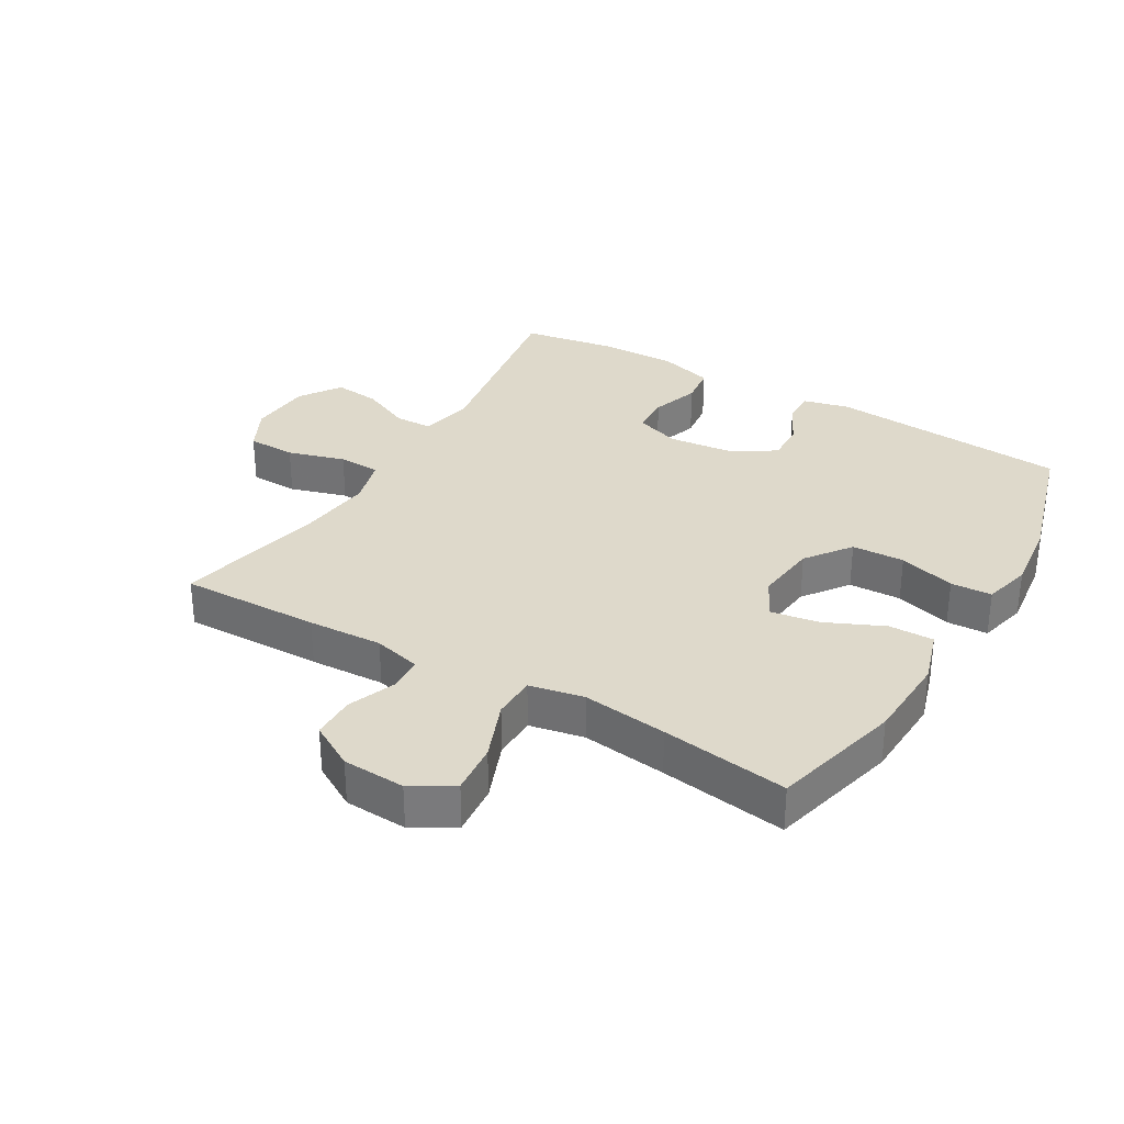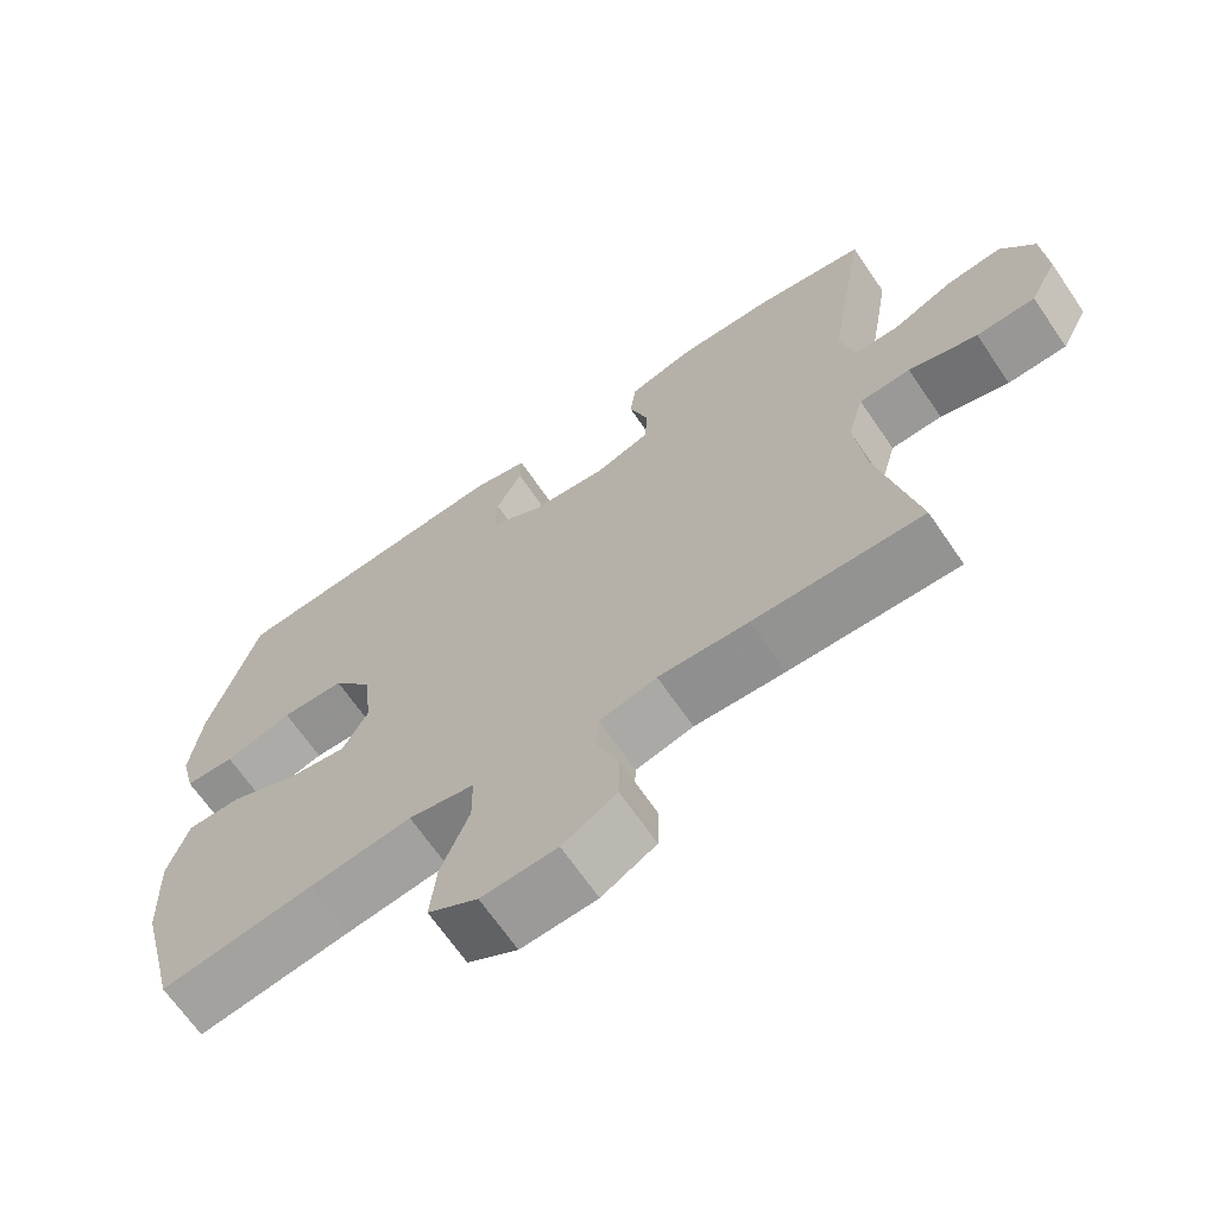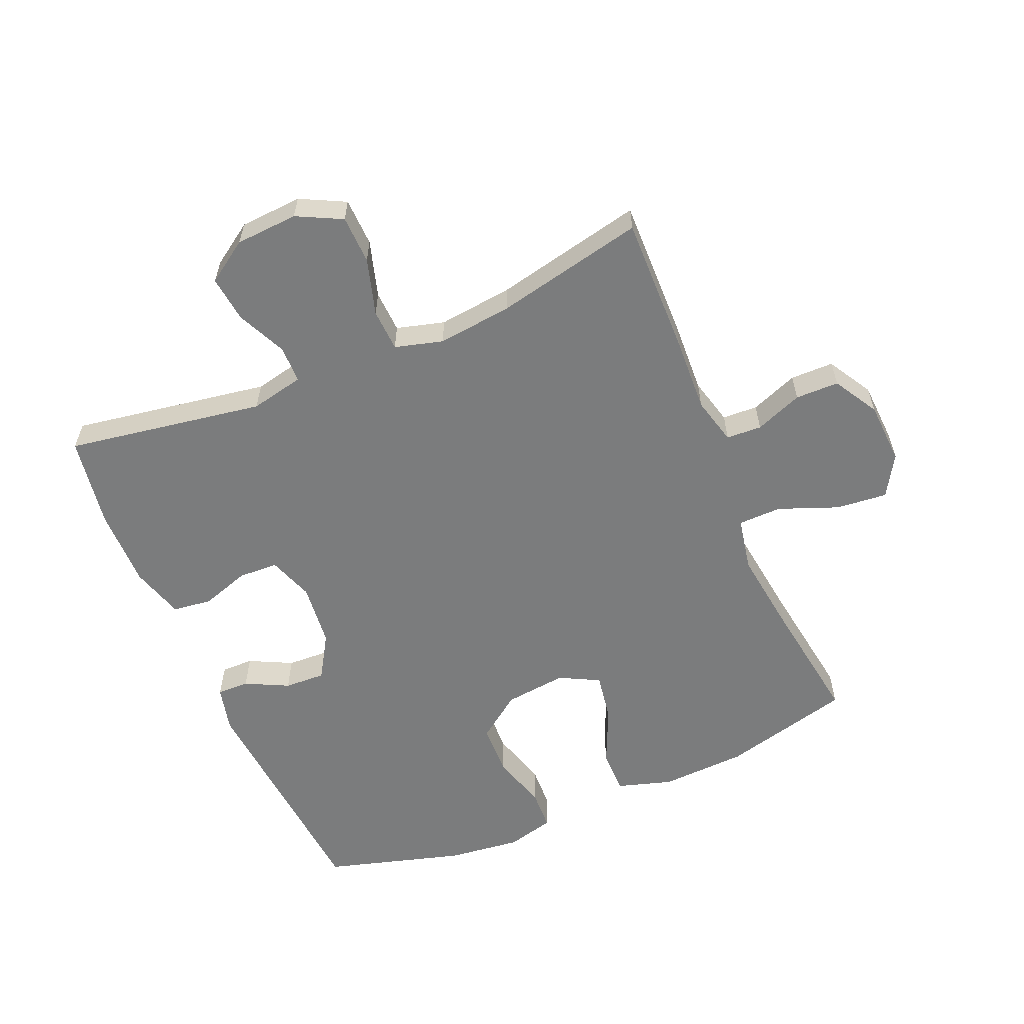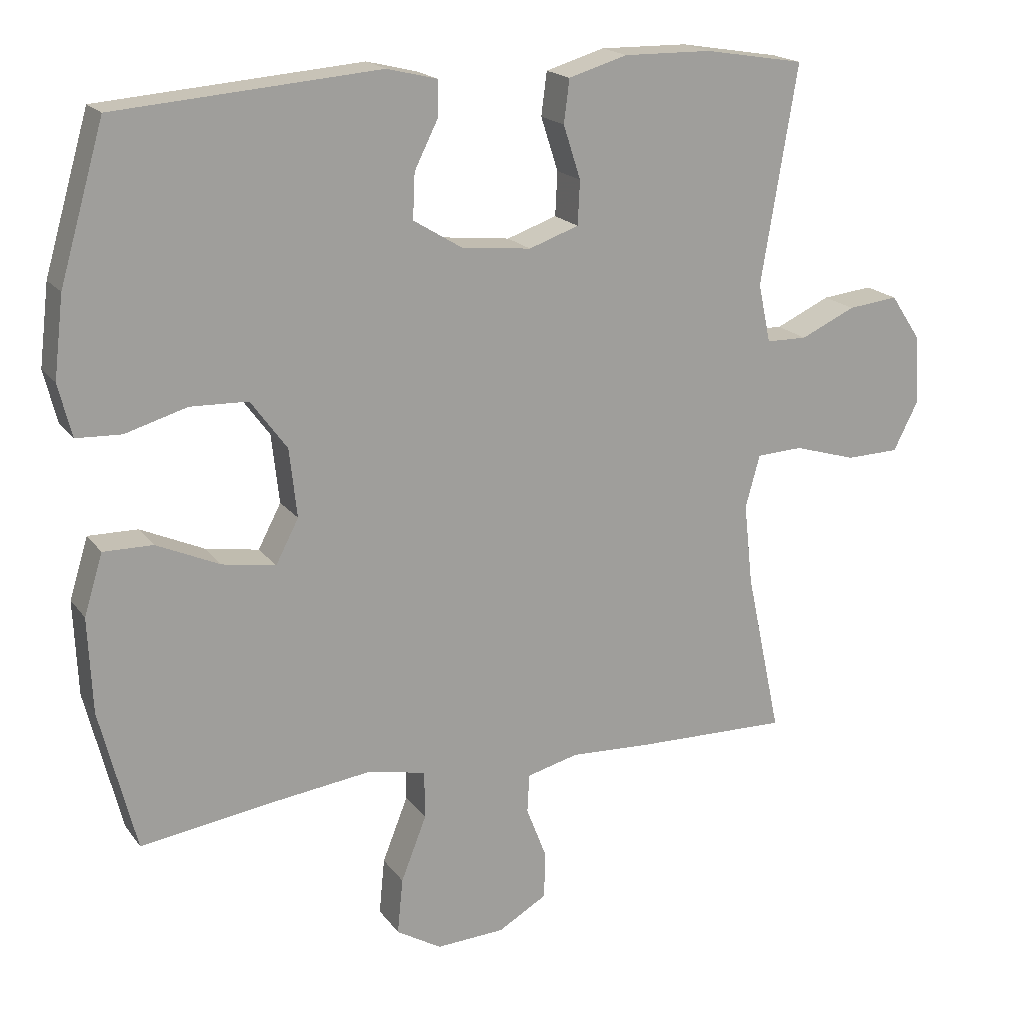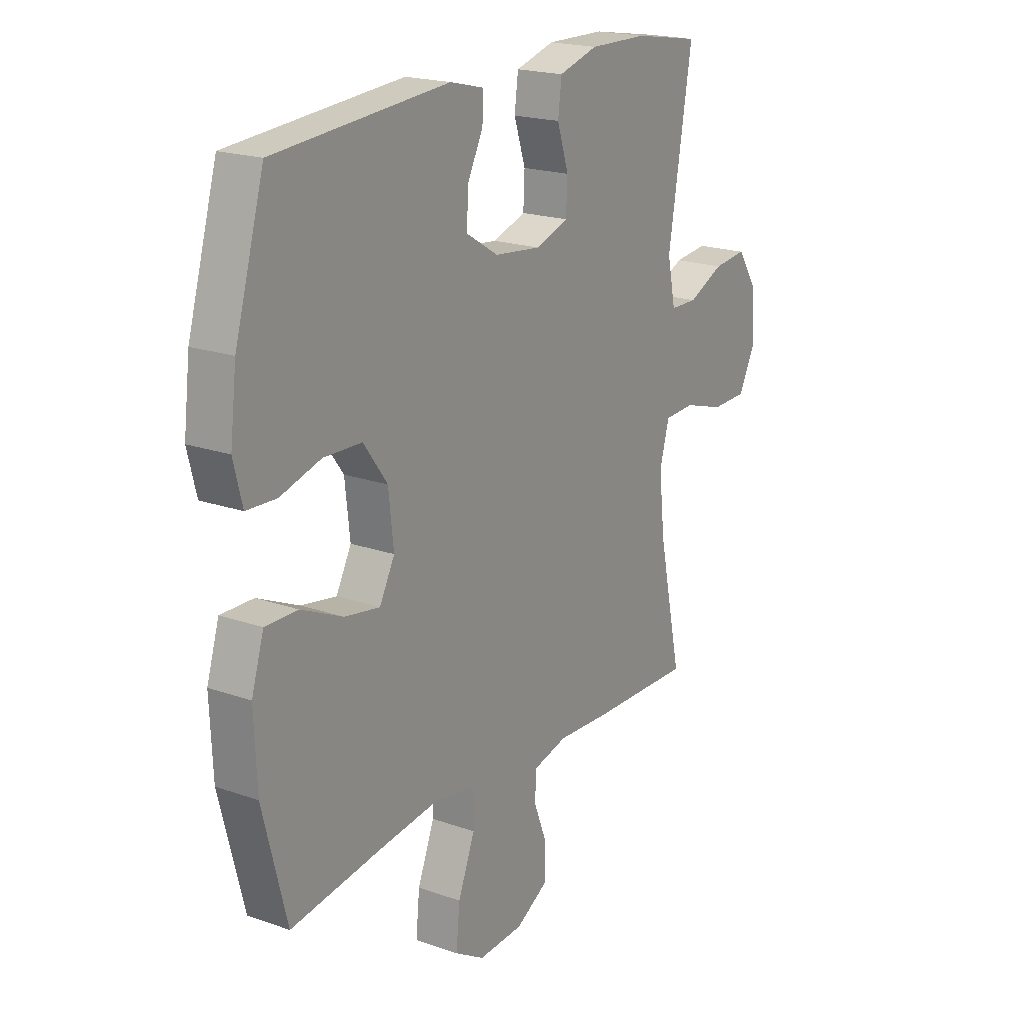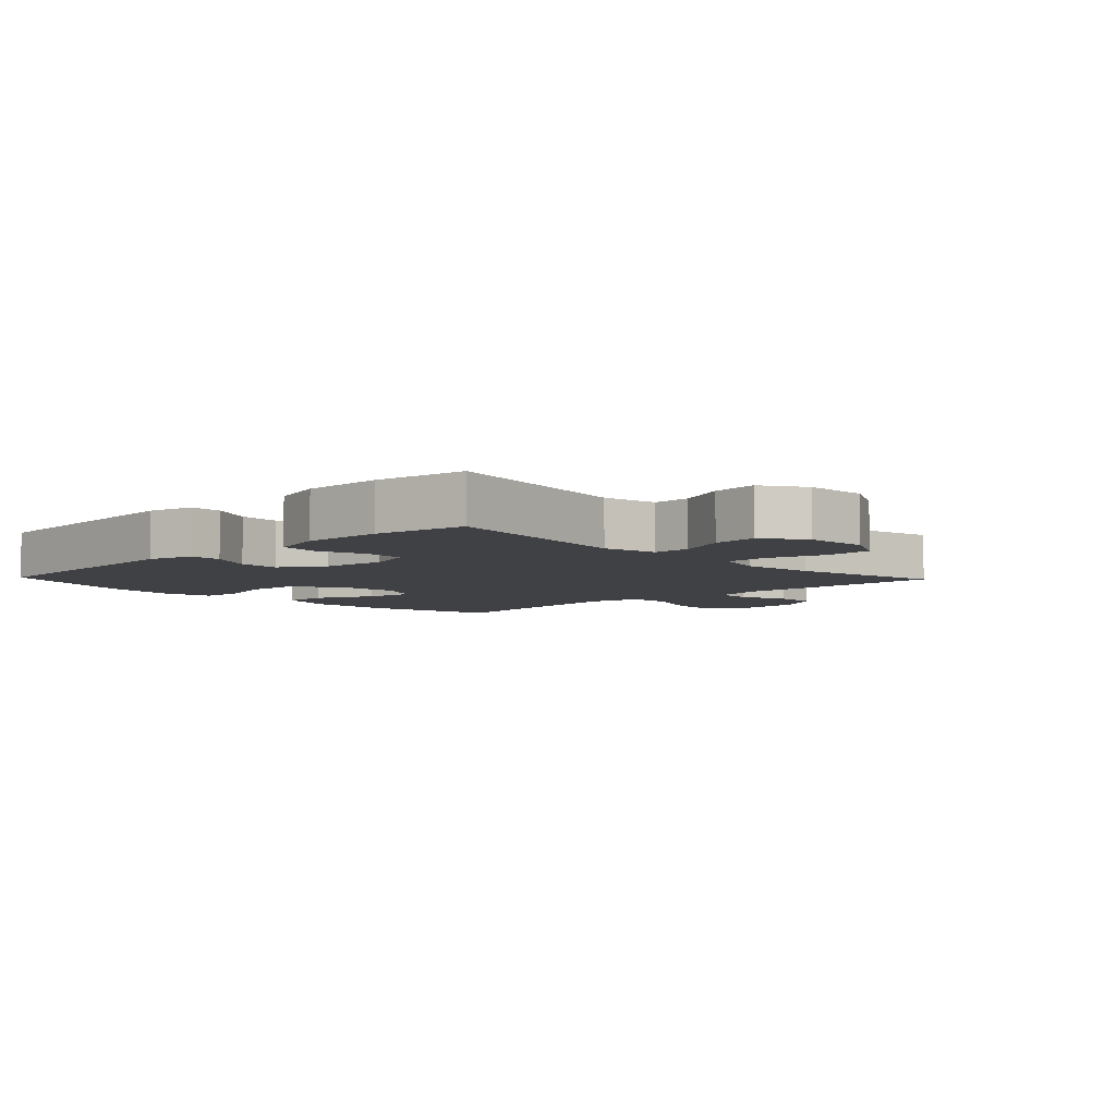
<metadata>
{"format":"obj","ext":"obj","renderer":"f3d","projection":"perspective","resolution":1024,"background":"white","views":[{"elev":31.8,"azim":-149.5,"up":"+Y"},{"elev":-67.4,"azim":34.4,"up":"+Z"},{"elev":-58.7,"azim":113.2,"up":"+Y"},{"elev":18.6,"azim":-25.0,"up":"+Z"},{"elev":19.9,"azim":-56.9,"up":"+Z"},{"elev":-5.8,"azim":43.7,"up":"+Y"}]}
</metadata>
<code>
v 0.5 0.07 -0.5
v 0.279 0.07 -0.495
v 0.161 0.07 -0.489
v 0.086 0.07 -0.508
v 0.083 0.07 -0.564
v 0.112 0.07 -0.639
v 0.111 0.07 -0.708
v 0.04 0.07 -0.749
v -0.059 0.07 -0.754
v -0.124 0.07 -0.715
v -0.116 0.07 -0.634
v -0.079 0.07 -0.54
v -0.08 0.07 -0.471
v -0.166 0.07 -0.454
v -0.3 0.07 -0.471
v -0.5 0.07 -0.5
v -0.552 0.07 -0.294
v -0.558 0.07 -0.157
v -0.531 0.07 -0.07
v -0.46 0.07 -0.071
v -0.369 0.07 -0.112
v -0.292 0.07 -0.125
v -0.259 0.07 -0.062
v -0.27 0.07 0.037
v -0.322 0.07 0.108
v -0.405 0.07 0.111
v -0.494 0.07 0.085
v -0.559 0.07 0.088
v -0.578 0.07 0.164
v -0.564 0.07 0.28
v -0.5 0.07 0.5
v -0.121 0.07 0.53
v -0.048 0.07 0.512
v -0.049 0.07 0.461
v -0.083 0.07 0.393
v -0.086 0.07 0.328
v -0.016 0.07 0.285
v 0.085 0.07 0.274
v 0.157 0.07 0.299
v 0.16 0.07 0.362
v 0.135 0.07 0.439
v 0.143 0.07 0.501
v 0.228 0.07 0.526
v 0.355 0.07 0.524
v 0.5 0.07 0.5
v 0.448 0.07 0.187
v 0.466 0.07 0.102
v 0.525 0.07 0.101
v 0.604 0.07 0.137
v 0.677 0.07 0.145
v 0.721 0.07 0.079
v 0.727 0.07 -0.02
v 0.691 0.07 -0.091
v 0.614 0.07 -0.093
v 0.524 0.07 -0.066
v 0.457 0.07 -0.069
v 0.436 0.07 -0.145
v 0.449 0.07 -0.263
v 0.5 0 -0.5
v 0.279 0 -0.495
v 0.161 0 -0.489
v 0.086 0 -0.508
v 0.083 0 -0.564
v 0.112 0 -0.639
v 0.111 0 -0.708
v 0.04 0 -0.749
v -0.059 0 -0.754
v -0.124 0 -0.715
v -0.116 0 -0.634
v -0.079 0 -0.54
v -0.08 0 -0.471
v -0.166 0 -0.454
v -0.3 0 -0.471
v -0.5 0 -0.5
v -0.552 0 -0.294
v -0.558 0 -0.157
v -0.531 0 -0.07
v -0.46 0 -0.071
v -0.369 0 -0.112
v -0.292 0 -0.125
v -0.259 0 -0.062
v -0.27 0 0.037
v -0.322 0 0.108
v -0.405 0 0.111
v -0.494 0 0.085
v -0.559 0 0.088
v -0.578 0 0.164
v -0.564 0 0.28
v -0.5 0 0.5
v -0.121 0 0.53
v -0.048 0 0.512
v -0.049 0 0.461
v -0.083 0 0.393
v -0.086 0 0.328
v -0.016 0 0.285
v 0.085 0 0.274
v 0.157 0 0.299
v 0.16 0 0.362
v 0.135 0 0.439
v 0.143 0 0.501
v 0.228 0 0.526
v 0.355 0 0.524
v 0.5 0 0.5
v 0.448 0 0.187
v 0.466 0 0.102
v 0.525 0 0.101
v 0.604 0 0.137
v 0.677 0 0.145
v 0.721 0 0.079
v 0.727 0 -0.02
v 0.691 0 -0.091
v 0.614 0 -0.093
v 0.524 0 -0.066
v 0.457 0 -0.069
v 0.436 0 -0.145
v 0.449 0 -0.263
f 52 53 54 55
f 52 55 56
f 51 52 56
f 48 49 50 51
f 47 48 51 56
f 46 47 56 57
f 44 45 46
f 43 44 46 57
f 40 41 42 43
f 39 40 43 57
f 32 33 34 35
f 32 35 36
f 31 32 36
f 30 31 36 37
f 26 27 28 29
f 25 26 29 30
f 18 19 20 21
f 18 21 22
f 15 16 17 18
f 14 15 18 22
f 13 14 22 23
f 9 10 11 12
f 9 12 13
f 8 9 13
f 5 6 7 8
f 4 5 8 13
f 3 4 13 23
f 58 1 2 3
f 38 39 57 58
f 25 30 37 38
f 24 25 38 58
f 3 23 24 58
f 113 112 111 110
f 114 113 110
f 114 110 109
f 109 108 107 106
f 114 109 106 105
f 115 114 105 104
f 104 103 102
f 115 104 102 101
f 101 100 99 98
f 115 101 98 97
f 93 92 91 90
f 94 93 90
f 94 90 89
f 95 94 89 88
f 87 86 85 84
f 88 87 84 83
f 79 78 77 76
f 80 79 76
f 76 75 74 73
f 80 76 73 72
f 81 80 72 71
f 70 69 68 67
f 71 70 67
f 71 67 66
f 66 65 64 63
f 71 66 63 62
f 81 71 62 61
f 61 60 59 116
f 116 115 97 96
f 96 95 88 83
f 116 96 83 82
f 116 82 81 61
f 1 59 60 2
f 2 60 61 3
f 3 61 62 4
f 4 62 63 5
f 5 63 64 6
f 6 64 65 7
f 7 65 66 8
f 8 66 67 9
f 9 67 68 10
f 10 68 69 11
f 11 69 70 12
f 12 70 71 13
f 13 71 72 14
f 14 72 73 15
f 15 73 74 16
f 16 74 75 17
f 17 75 76 18
f 18 76 77 19
f 19 77 78 20
f 20 78 79 21
f 21 79 80 22
f 22 80 81 23
f 23 81 82 24
f 24 82 83 25
f 25 83 84 26
f 26 84 85 27
f 27 85 86 28
f 28 86 87 29
f 29 87 88 30
f 30 88 89 31
f 31 89 90 32
f 32 90 91 33
f 33 91 92 34
f 34 92 93 35
f 35 93 94 36
f 36 94 95 37
f 37 95 96 38
f 38 96 97 39
f 39 97 98 40
f 40 98 99 41
f 41 99 100 42
f 42 100 101 43
f 43 101 102 44
f 44 102 103 45
f 45 103 104 46
f 46 104 105 47
f 47 105 106 48
f 48 106 107 49
f 49 107 108 50
f 50 108 109 51
f 51 109 110 52
f 52 110 111 53
f 53 111 112 54
f 54 112 113 55
f 55 113 114 56
f 56 114 115 57
f 57 115 116 58
f 58 116 59 1

</code>
